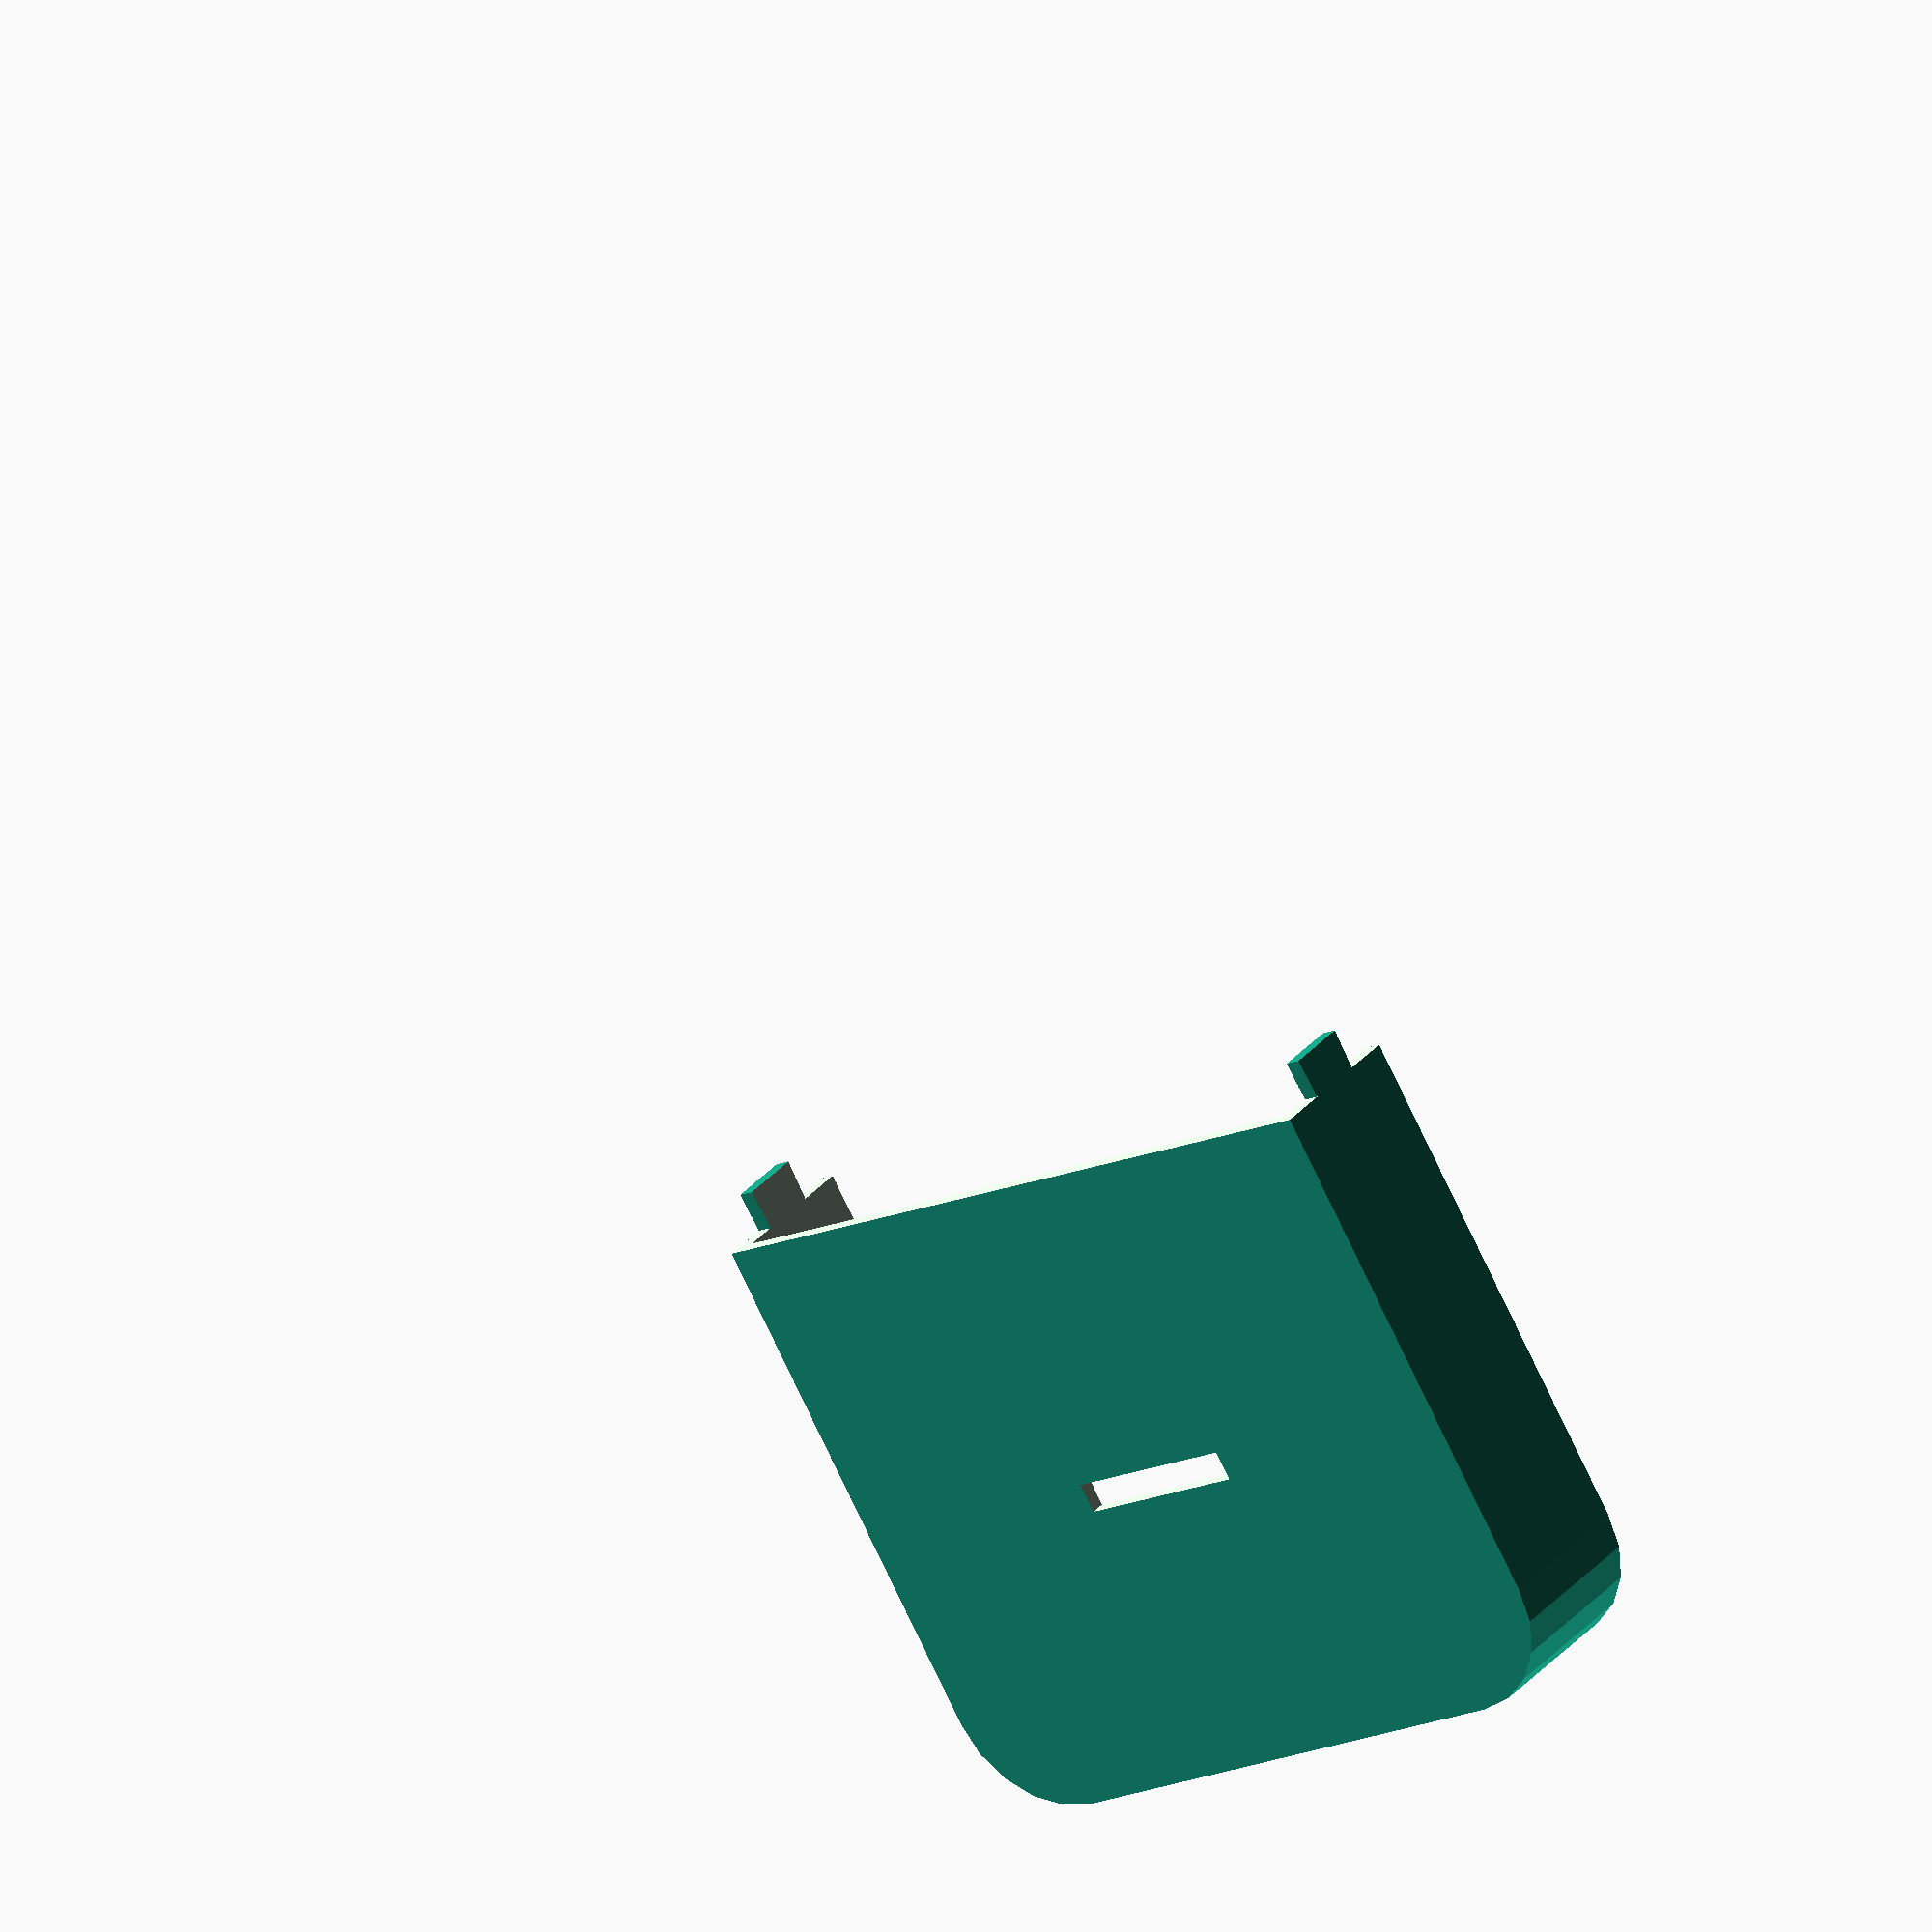
<openscad>
$fn = 20;

phone_x = 52.7;
phone_y = 121;
phone_z = 9.5;
corner_radius = 7;

slack = 0.16;
case_width = 1;

below_buttons = 5.5;
above_buttons = 8.5;
buttons_height = 45.5;

screen_x = 45;
screen_y = 59;

cutoff_size = 5;

camera_radius = 4.1;
camera_from_top = 12.3;

front_speaker_x = 10;
front_speaker_y = 1.6;
front_speaker_from_top = 4.2;

rear_speaker_x = 13.4;
rear_speaker_y = 2.2;
rear_speaker_from_bottom = 20.2;

top_hole_x = 33;
top_hole_z = 5; 
top_hole_from_bottom = 3;

snap_height = 3;
snap_factor = 1.05;

// ------------------------

// How much bigger is the case
case_diff = 2 * (slack + case_width);

module rounded_rect(x, y, radius) {
    hull() {
        translate([-x/2+radius, -y/2+radius, 0])
        circle(radius);
        
        translate([x/2-radius, -y/2+radius, 0])
        circle(radius);
        
        translate([-x/2+radius, y/2-radius, 0])
        circle(radius);
        
        translate([x/2-radius, y/2-radius, 0])
        circle(radius);
    }
}

module buttons() {
    linear_extrude(height = 100)
    difference() {
        rounded_rect(phone_x, phone_y, corner_radius);
        
        translate([-500, -phone_y/2 + buttons_height, 0])
        square([1000, 1000]);
        
        translate([-500, -1000-phone_y/2 + below_buttons, 0])
        square([1000, 1000]);
    }
}

module screen() {
    linear_extrude(height = 100)
    translate([-screen_x/2, -phone_y/2 + buttons_height + above_buttons])
    square([screen_x, screen_y]);
}


module top_cutoff() {
    translate([-phone_x/2, 0, 0])
    cube([phone_x + slack, 1000, phone_z + slack]);
}

module camera() {
    translate([0, phone_y/2 - camera_from_top, -1000 + phone_z/2])
    linear_extrude(height=1000)
    circle(camera_radius);
}

module front_speaker() {
    translate([-front_speaker_x/2, phone_y/2-front_speaker_from_top, phone_z/2])
    linear_extrude(height=1000)
    square([front_speaker_x, front_speaker_y]);
}

module rear_speaker() {
    translate([-rear_speaker_x/2, -phone_y/2+rear_speaker_from_bottom, -1000 + phone_z/2])
    linear_extrude(height = 1000)
    square([rear_speaker_x, rear_speaker_y]);
}

module phone() {
    linear_extrude(height = phone_z)
    rounded_rect(phone_x, phone_y, corner_radius);
}

module top_hole() {
    translate([0, 0, top_hole_from_bottom])
    rotate([-90, 0, 0])
    linear_extrude(height=100)
    hull() {
        translate([-top_hole_x/2, 0, 0])
        circle(d = top_hole_z);
        
        translate([top_hole_x/2, 0, 0])
        circle(d = top_hole_z);
    }
}

module case() {
    translate([0, 0, -case_diff/2])
        linear_extrude(height = phone_z + case_diff)
        rounded_rect(phone_x + case_diff, phone_y + case_diff, corner_radius + case_diff/2);
}

module full_case() {
    difference() {
        case();

        phone();
        buttons();
        screen();
        top_hole();
        camera();
        front_speaker();
        rear_speaker();
    }
}



module three_part_case_top() {
    difference() {
        full_case();
        
        snapper_female_mask();
    }
}

module three_part_case_middle() {
    difference() {
        full_case();
        
        translate([0, -above_buttons, 0])
        snapper_female_mask();
        
        snapper_male_mask();
    }
}

module three_part_case_bottom() {
    difference() {
        full_case();
        
        translate([0, -above_buttons-0.01, 0])
        snapper_male_mask();
    }
}


module snapper_male() {
    linear_extrude(height = snap_height, scale = [1, snap_factor])
            square([phone_x+case_diff, phone_z/2-slack], center = true);
}

module snapper_female() {
    linear_extrude(height = snap_height, scale = [1, snap_factor])
        square([phone_x*2, phone_z/2], center = true);
}

module snapper_female_mask() {
    union() {
        translate([0, -phone_y/2 + buttons_height + above_buttons + snap_height/2, phone_z / 2])
        rotate([-90, 0, 0])
        translate([0, 0, -snap_height/2])
        snapper_female();
        
        translate([0, -phone_y -phone_y/2 + buttons_height + above_buttons + 0.01, 0])
        cube(size=phone_y*2, center = true);
    }
}

module snapper_male_mask() {
    union() {
        difference() {
            translate([0, buttons_height + above_buttons])
            cube(size = phone_y, center = true);
            
            translate([0, -phone_y/2 + buttons_height + above_buttons + snap_height/2, phone_z / 2])
            rotate([-90, 0, 0])
            translate([0, 0, -snap_height/2])
            snapper_male();
        }
    }
}

//three_part_case_top();
//three_part_case_middle();
three_part_case_bottom();
</openscad>
<views>
elev=147.3 azim=210.4 roll=327.3 proj=o view=solid
</views>
